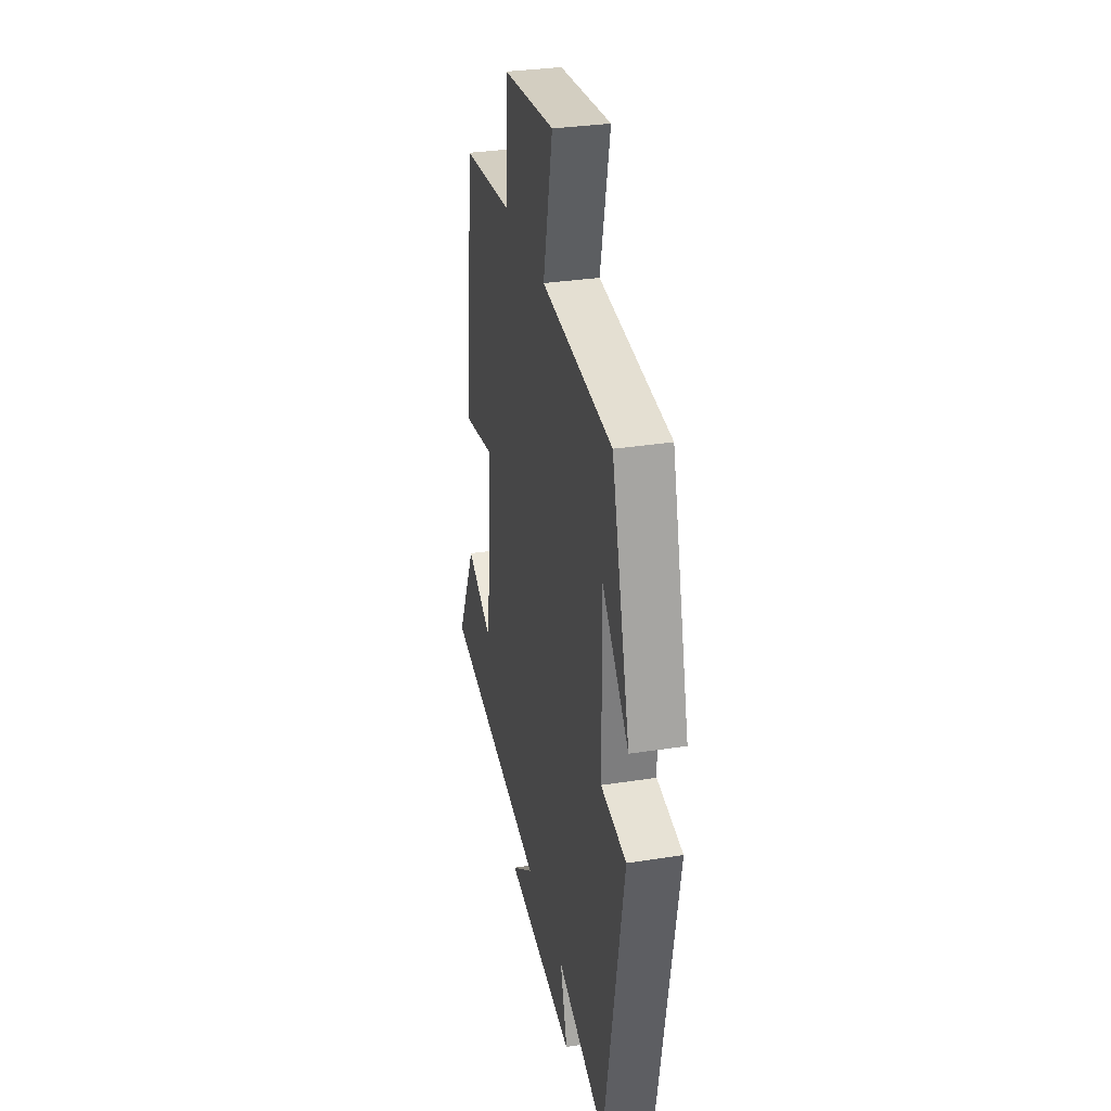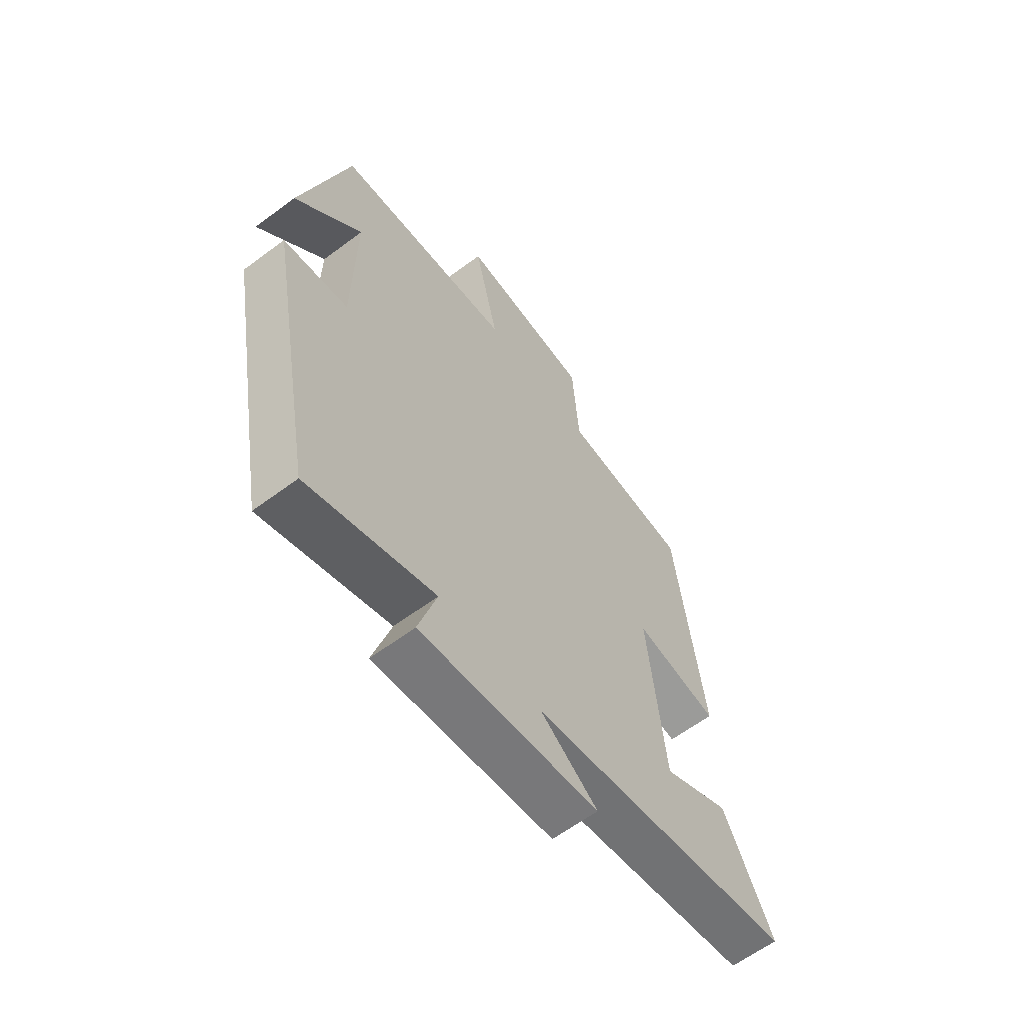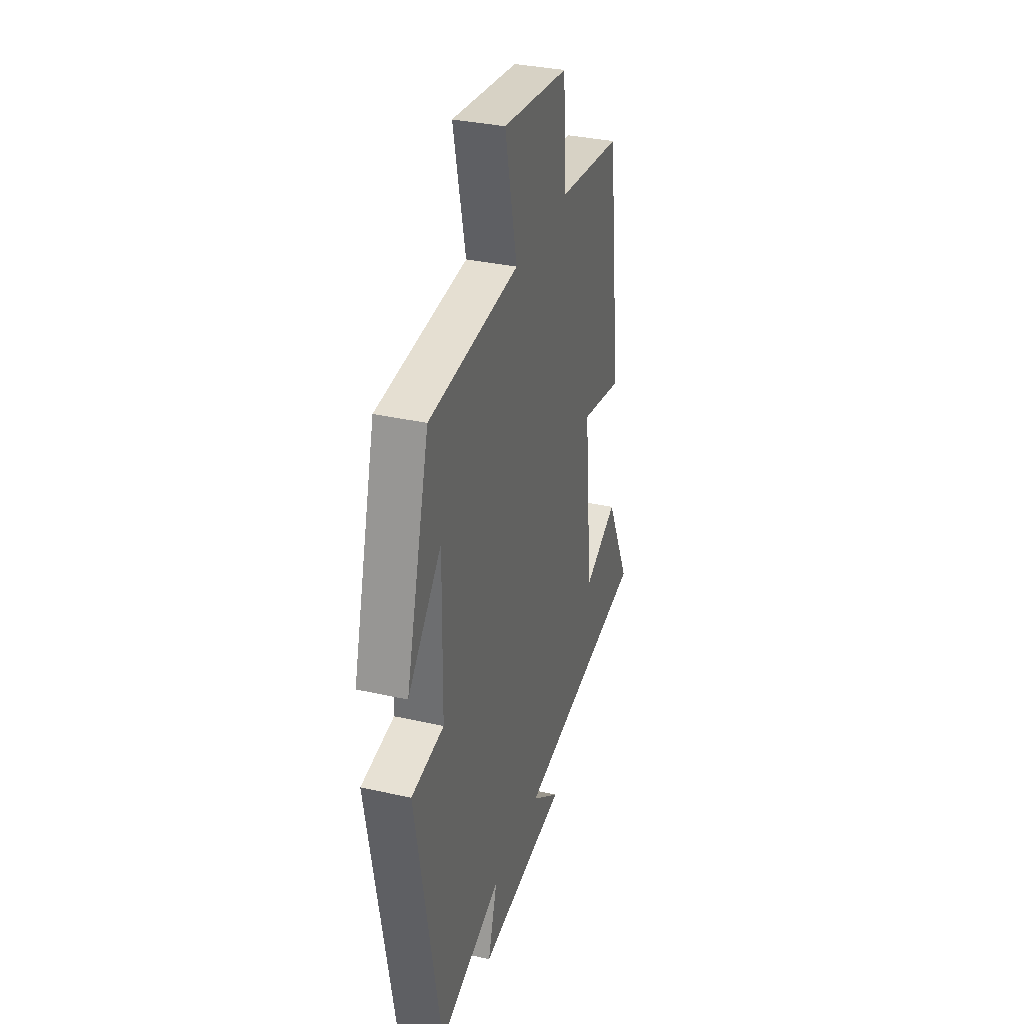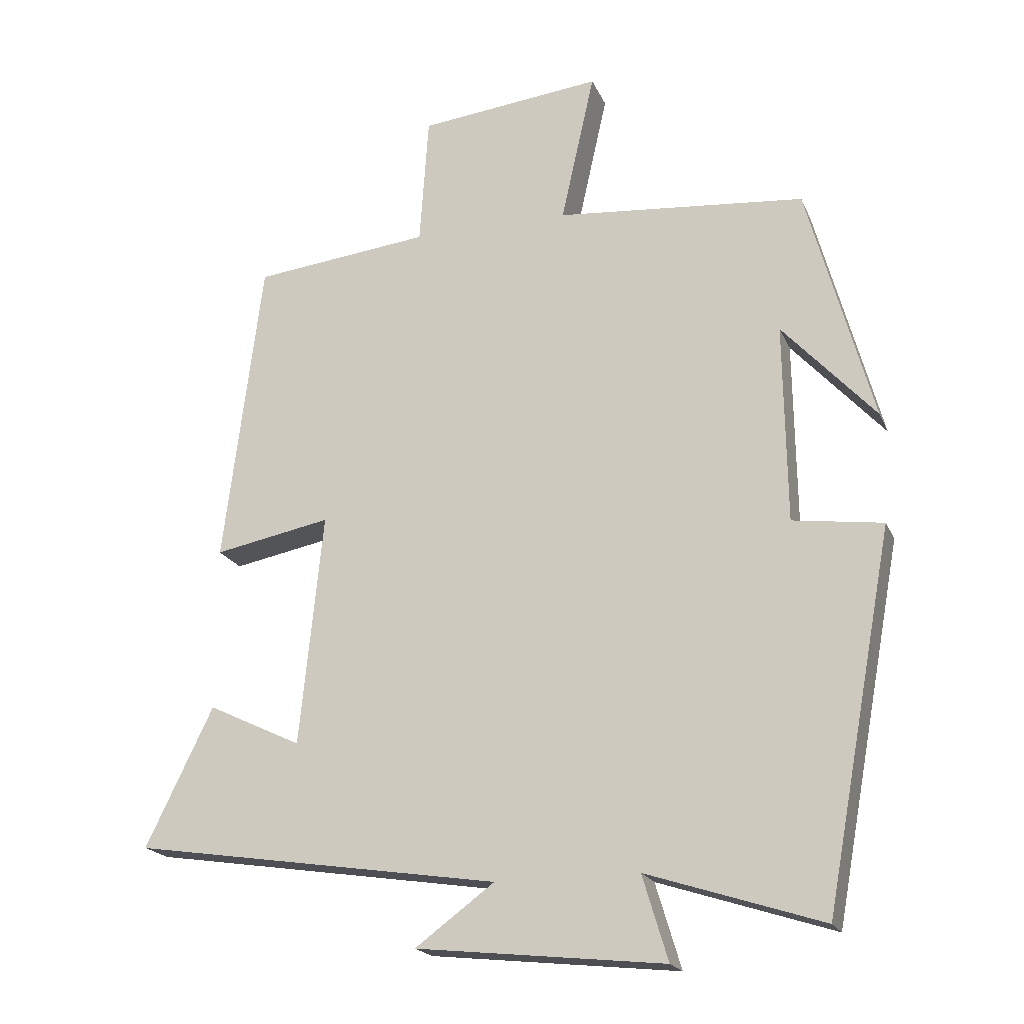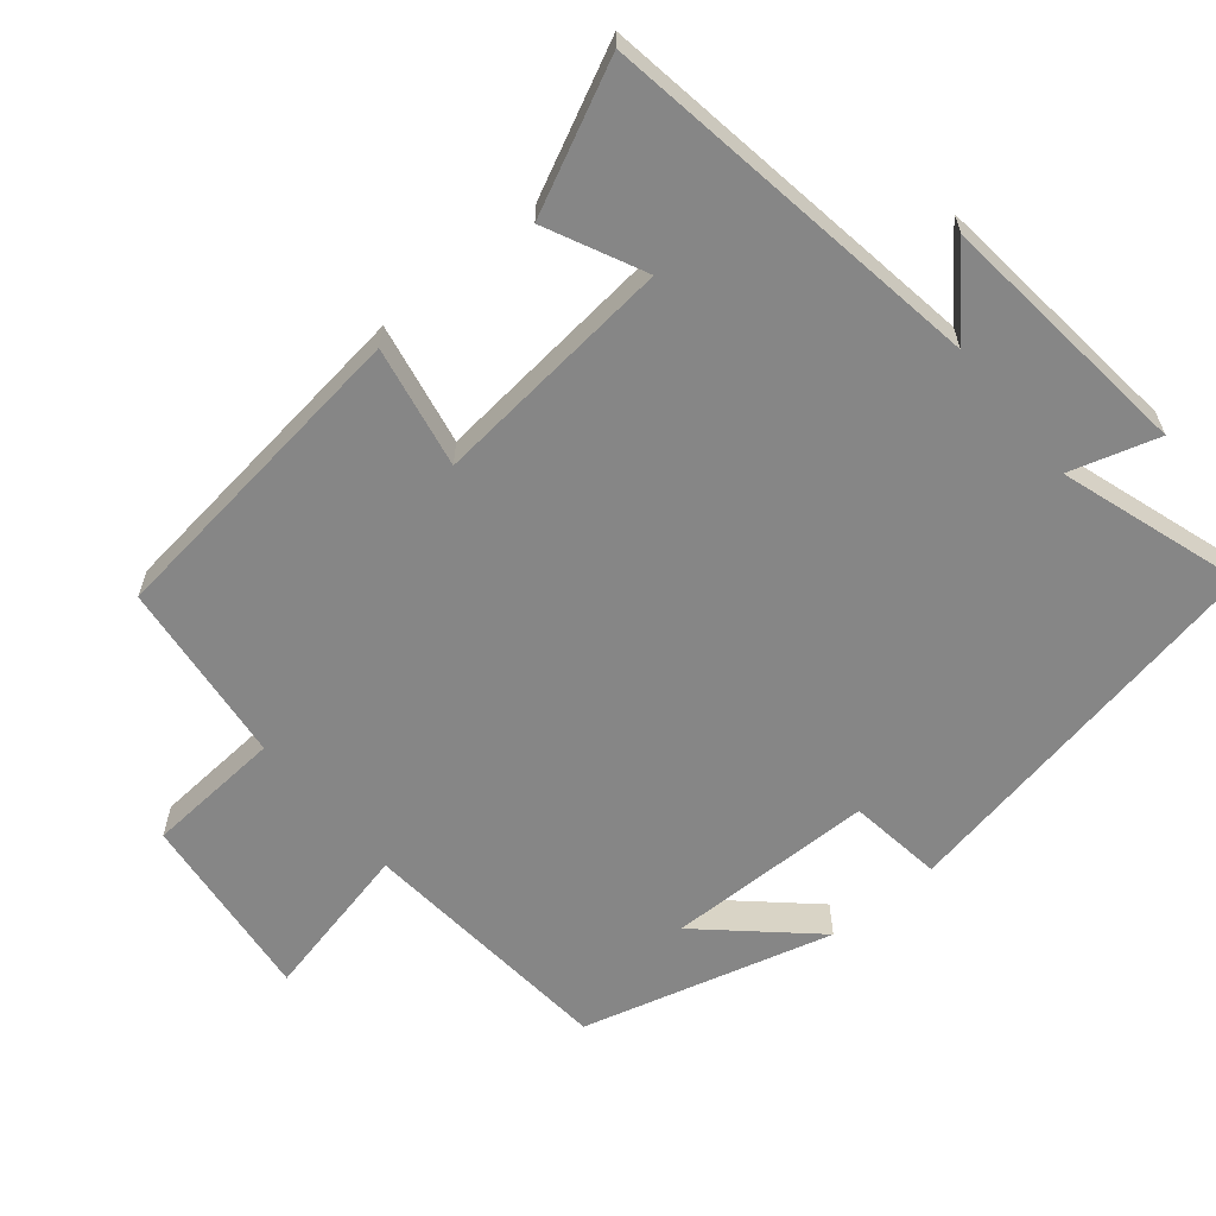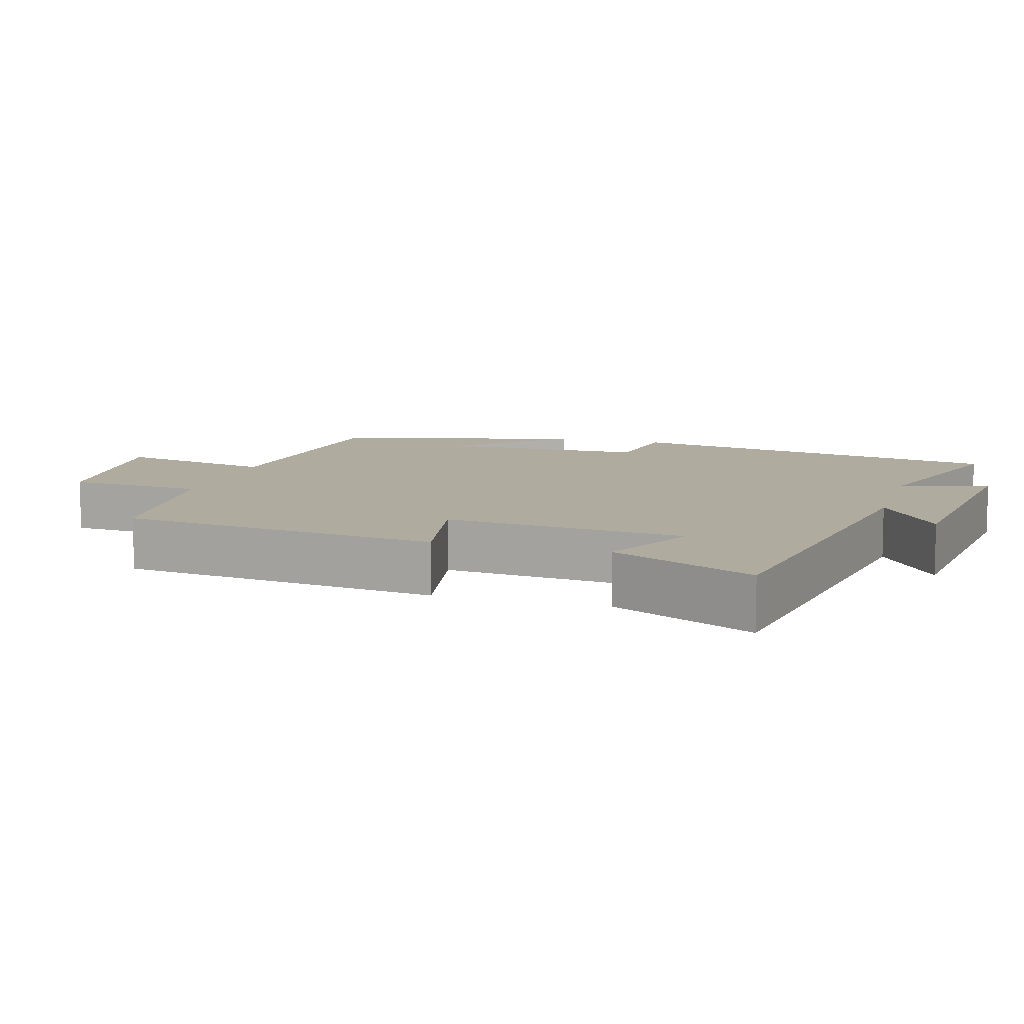
<metadata>
{"format":"obj","ext":"obj","renderer":"f3d","projection":"perspective","resolution":1024,"background":"white","views":[{"elev":31.9,"azim":-102.4,"up":"+Z"},{"elev":-62.0,"azim":-52.8,"up":"+Z"},{"elev":33.3,"azim":-72.7,"up":"+Z"},{"elev":-19.7,"azim":-161.6,"up":"+Z"},{"elev":-62.1,"azim":129.7,"up":"+Y"},{"elev":9.6,"azim":106.6,"up":"+Y"}]}
</metadata>
<code>
v 0.444 0.07 0.471
v 0.5 0.07 0.023
v 0.33 0.07 0.056
v 0.364 0.07 -0.282
v 0.5 0.07 -0.217
v 0.598 0.07 -0.419
v 0.063 0.07 -0.5
v 0.178 0.07 -0.585
v -0.182 0.07 -0.623
v -0.145 0.07 -0.5
v -0.4 0.07 -0.582
v -0.5 0.07 -0.041
v -0.369 0.07 -0.023
v -0.365 0.07 0.267
v -0.5 0.07 0.119
v -0.405 0.07 0.468
v -0.043 0.07 0.5
v -0.092 0.07 0.72
v 0.174 0.07 0.69
v 0.187 0.07 0.5
v 0.444 0 0.471
v 0.5 0 0.023
v 0.33 0 0.056
v 0.364 0 -0.282
v 0.5 0 -0.217
v 0.598 0 -0.419
v 0.063 0 -0.5
v 0.178 0 -0.585
v -0.182 0 -0.623
v -0.145 0 -0.5
v -0.4 0 -0.582
v -0.5 0 -0.041
v -0.369 0 -0.023
v -0.365 0 0.267
v -0.5 0 0.119
v -0.405 0 0.468
v -0.043 0 0.5
v -0.092 0 0.72
v 0.174 0 0.69
v 0.187 0 0.5
f 17 18 19 20
f 1 2 3
f 20 1 3
f 17 20 3
f 16 17 3 4
f 14 15 16
f 14 16 4
f 13 14 4
f 12 13 4
f 11 12 4
f 10 11 4
f 7 8 9 10
f 7 10 4
f 4 5 6 7
f 40 39 38 37
f 23 22 21
f 23 21 40
f 23 40 37
f 24 23 37 36
f 36 35 34
f 24 36 34
f 24 34 33
f 24 33 32
f 24 32 31
f 24 31 30
f 30 29 28 27
f 24 30 27
f 27 26 25 24
f 1 21 22 2
f 2 22 23 3
f 3 23 24 4
f 4 24 25 5
f 5 25 26 6
f 6 26 27 7
f 7 27 28 8
f 8 28 29 9
f 9 29 30 10
f 10 30 31 11
f 11 31 32 12
f 12 32 33 13
f 13 33 34 14
f 14 34 35 15
f 15 35 36 16
f 16 36 37 17
f 17 37 38 18
f 18 38 39 19
f 19 39 40 20
f 20 40 21 1

</code>
